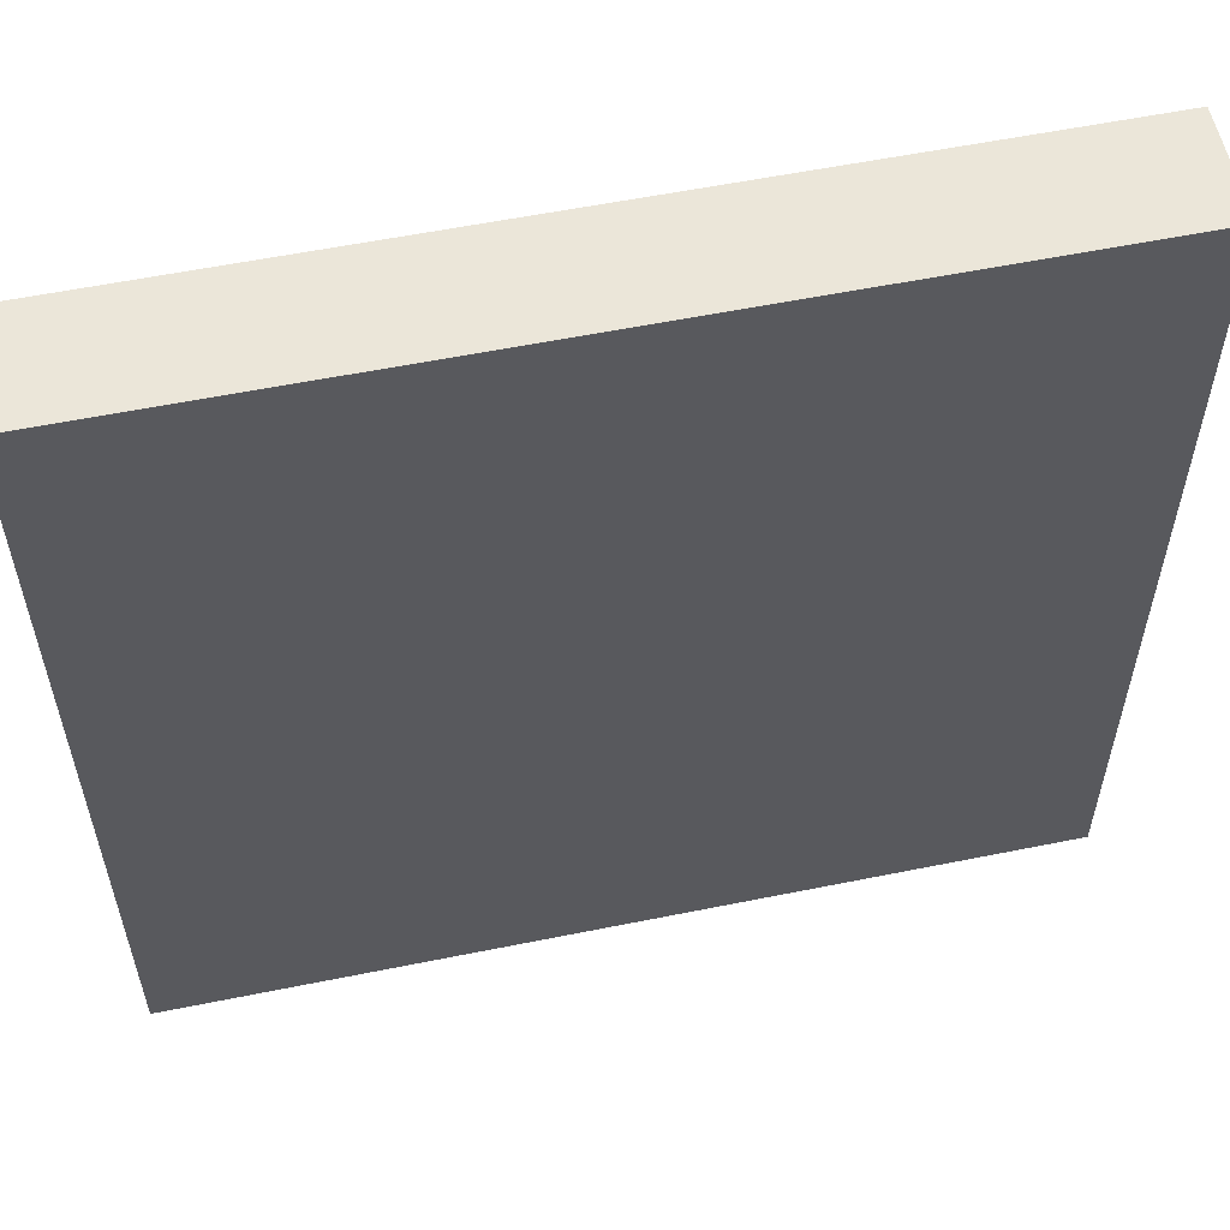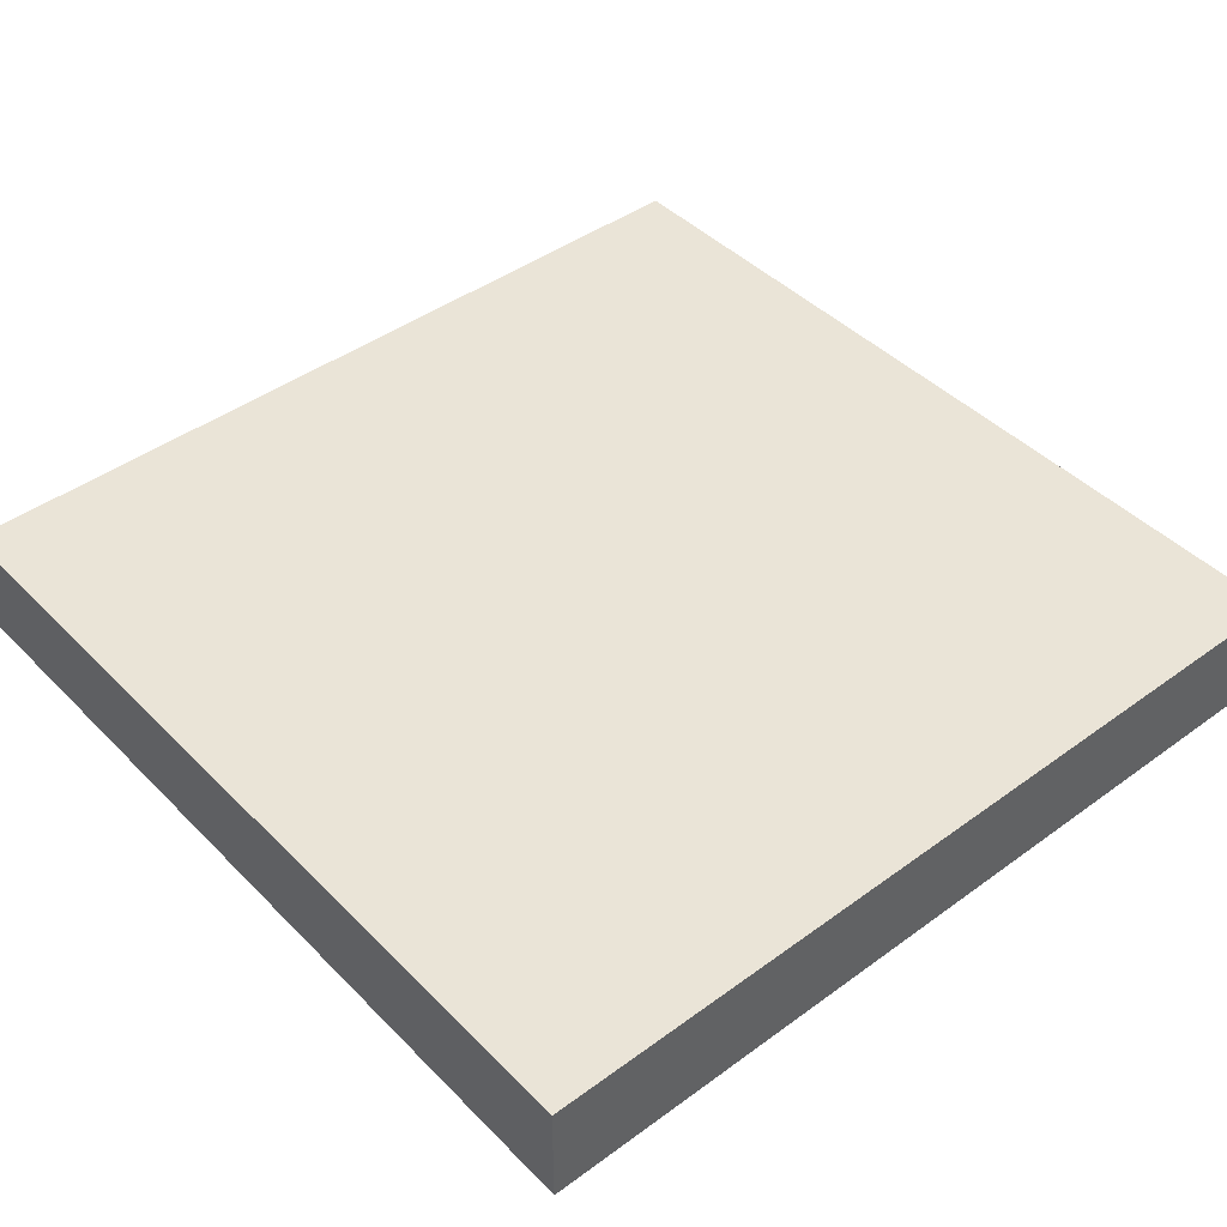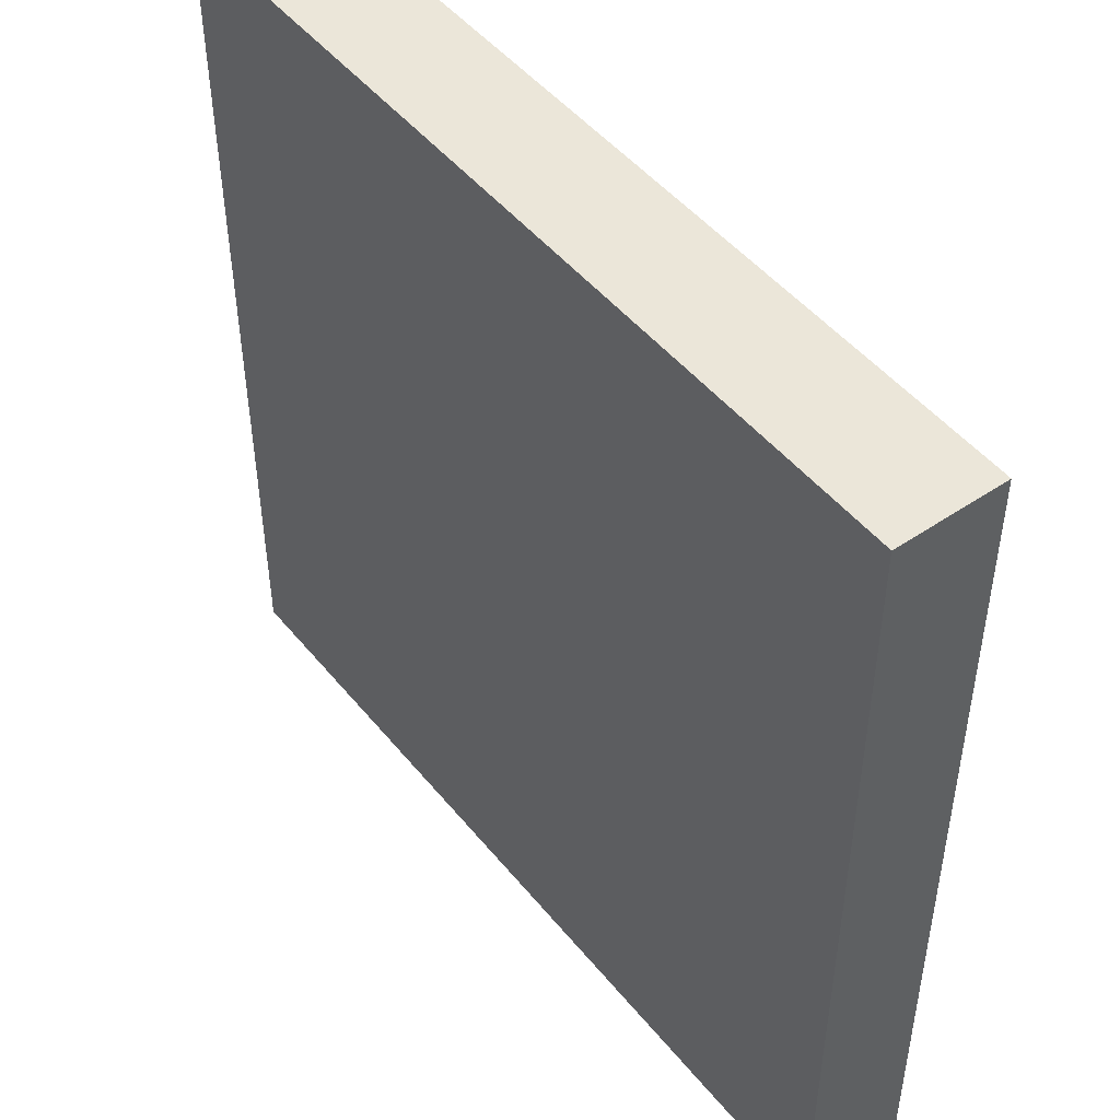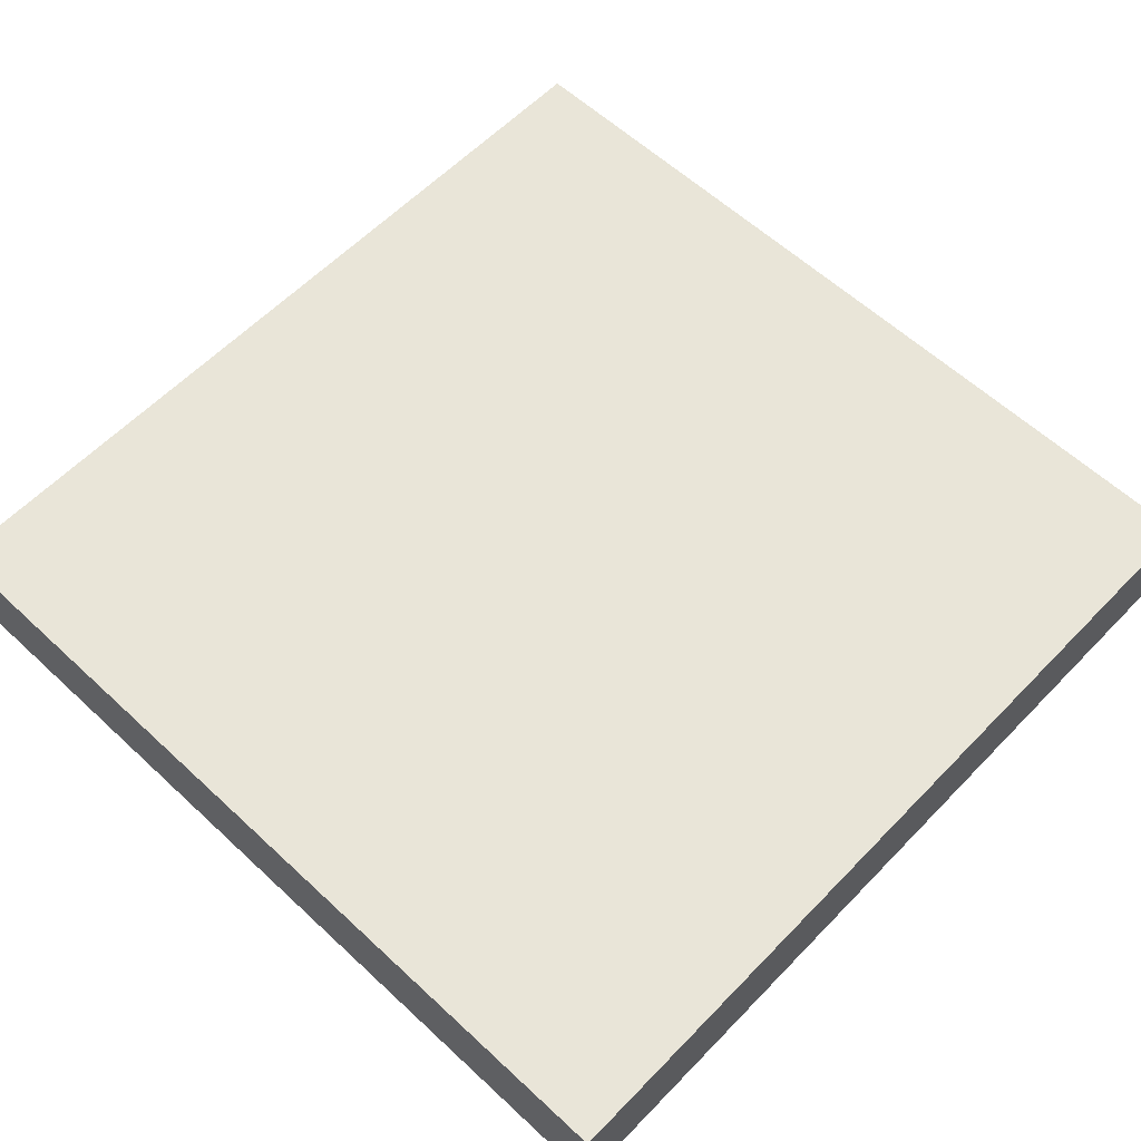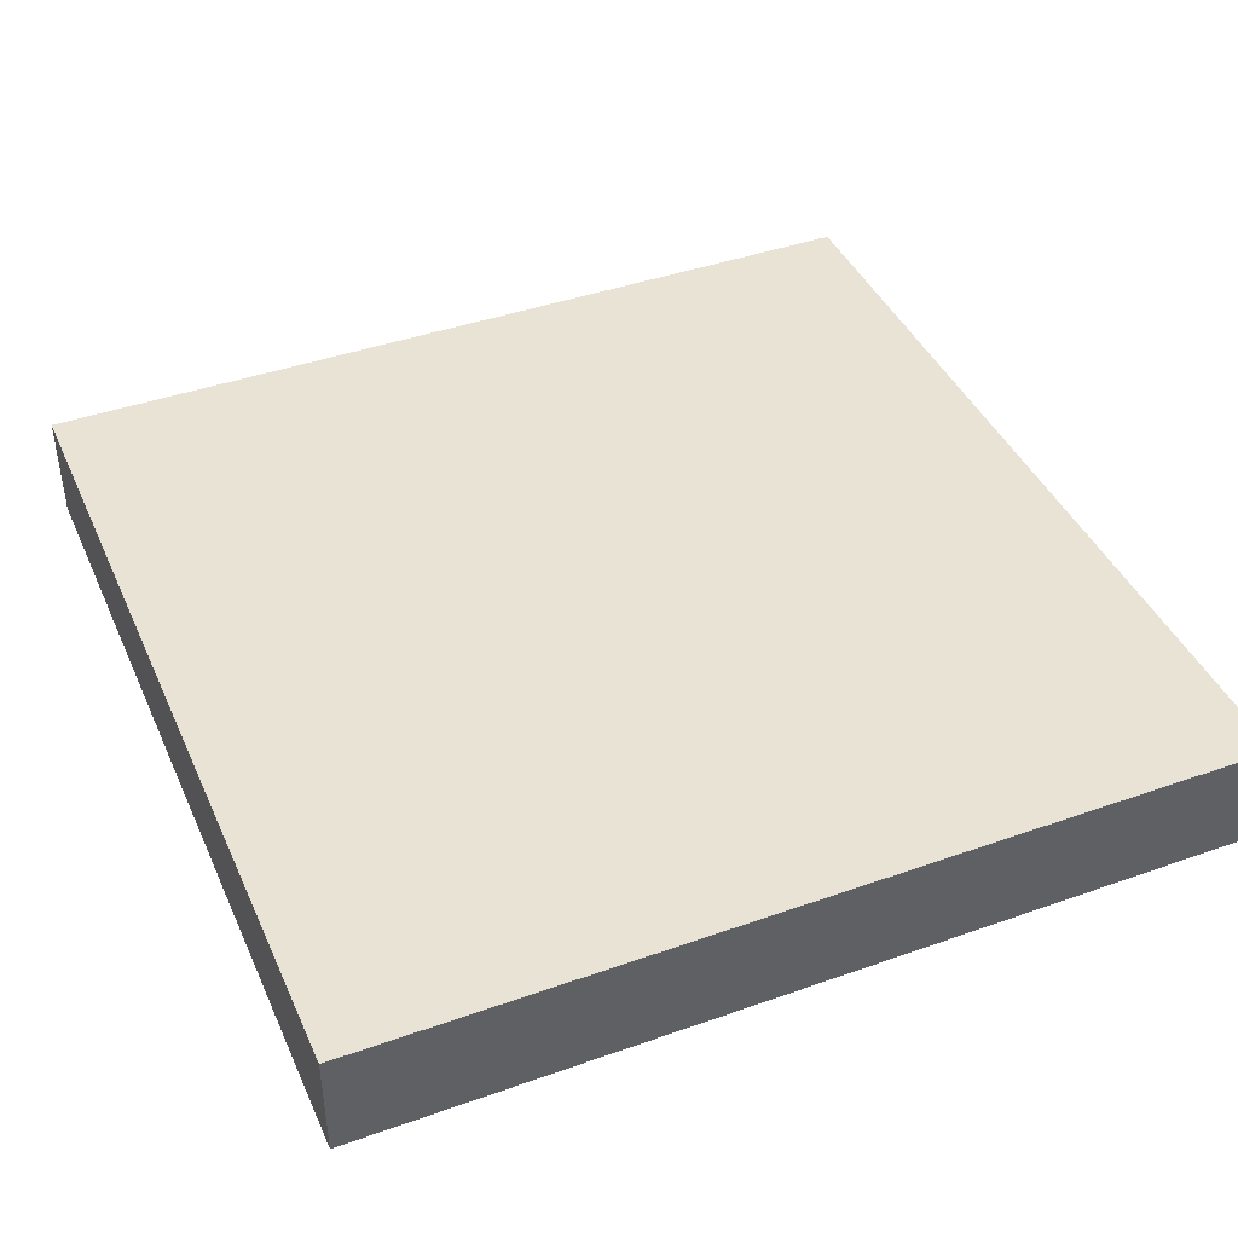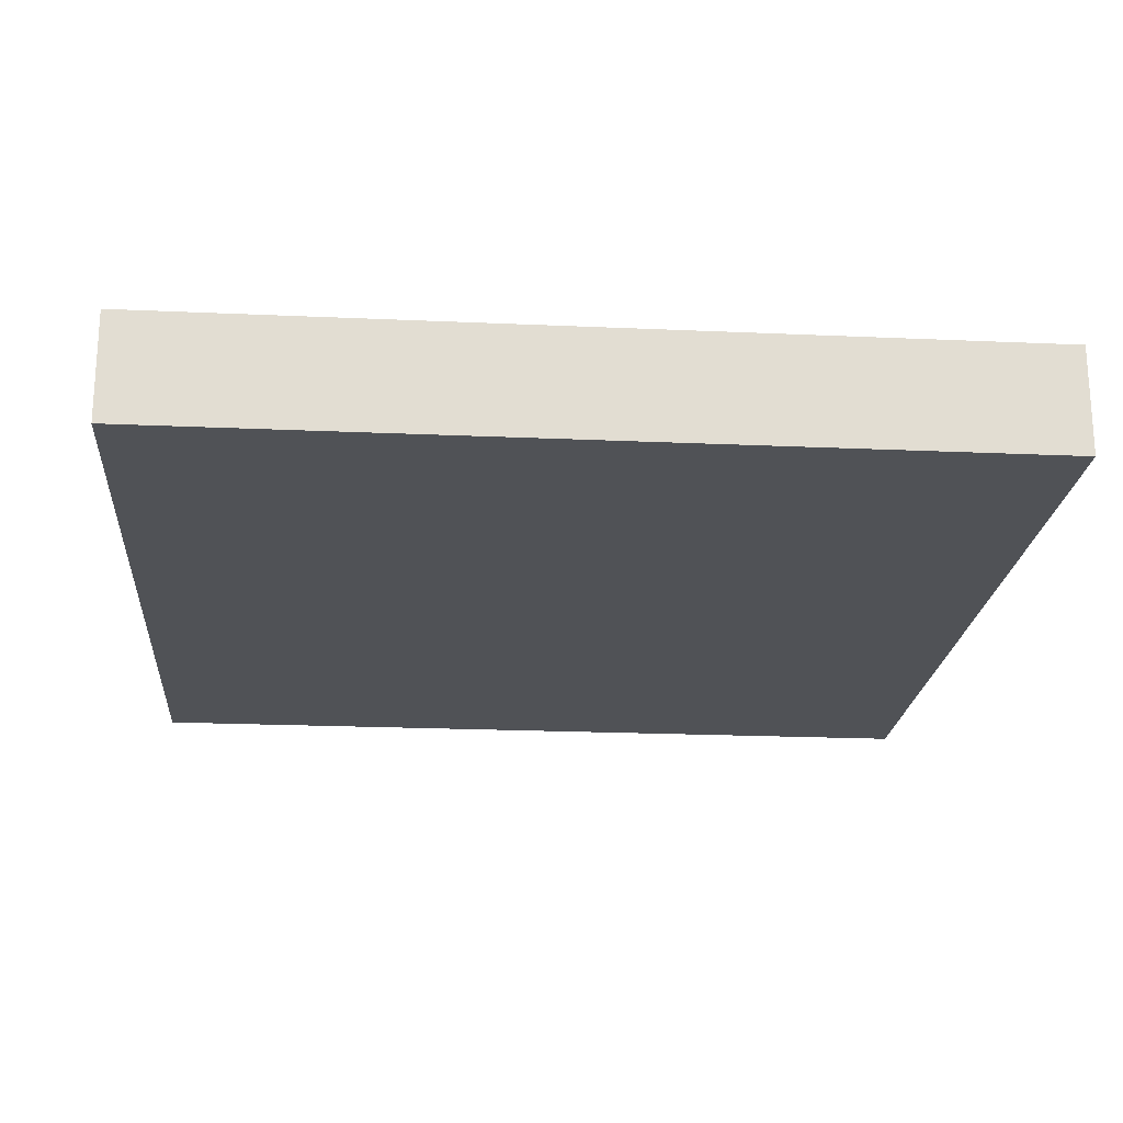
<metadata>
{"format":"obj","ext":"obj","renderer":"f3d","projection":"perspective","resolution":1024,"background":"white","views":[{"elev":57.2,"azim":168.1,"up":"+Z"},{"elev":43.8,"azim":49.4,"up":"+Y"},{"elev":48.3,"azim":52.8,"up":"+Z"},{"elev":59.7,"azim":-46.4,"up":"+Y"},{"elev":42.1,"azim":157.0,"up":"+Y"},{"elev":-21.0,"azim":-4.6,"up":"+Y"}]}
</metadata>
<code>
o
v -0.4 0 0.4
v -0.4 0 -0.4
v -0.4 0.1 0.4
v -0.4 0.1 -0.4
v 0.4 0 0.4
v 0.4 0 -0.4
v 0.4 0.1 0.4
v 0.4 0.1 -0.4
v -0.4 0 0.4
v -0.4 0.1 0.4
v 0.4 0 0.4
v 0.4 0.1 0.4
v -0.4 0 -0.4
v -0.4 0.1 -0.4
v 0.4 0 -0.4
v 0.4 0.1 -0.4
v -0.4 0 0.4
v 0.4 0 0.4
v -0.3 0 0.3
v -0.1 0 0.3
v 0.1 0 0.3
v 0.3 0 0.3
v -0.2 0 0.2
v -0.1 0 0.2
v 0.1 0 0.2
v 0.2 0 0.2
v -0.3 0 0.1
v -0.2 0 0.1
v -0.1 0 0.1
v 0.1 0 0.1
v 0.2 0 0.1
v 0.3 0 0.1
v -0.3 0 -0.1
v -0.2 0 -0.1
v -0.1 0 -0.1
v 0.1 0 -0.1
v 0.2 0 -0.1
v 0.3 0 -0.1
v -0.2 0 -0.2
v -0.1 0 -0.2
v 0.1 0 -0.2
v 0.2 0 -0.2
v -0.3 0 -0.3
v -0.1 0 -0.3
v 0.1 0 -0.3
v 0.3 0 -0.3
v -0.4 0 -0.4
v 0.4 0 -0.4
v -0.4 0.1 0.4
v 0.4 0.1 0.4
v -0.3 0.1 0.3
v -0.1 0.1 0.3
v 0.1 0.1 0.3
v 0.3 0.1 0.3
v -0.2 0.1 0.2
v -0.1 0.1 0.2
v 0.1 0.1 0.2
v 0.2 0.1 0.2
v -0.3 0.1 0.1
v -0.2 0.1 0.1
v -0.1 0.1 0.1
v 0.1 0.1 0.1
v 0.2 0.1 0.1
v 0.3 0.1 0.1
v -0.3 0.1 -0.1
v -0.2 0.1 -0.1
v -0.1 0.1 -0.1
v 0.1 0.1 -0.1
v 0.2 0.1 -0.1
v 0.3 0.1 -0.1
v -0.2 0.1 -0.2
v -0.1 0.1 -0.2
v 0.1 0.1 -0.2
v 0.2 0.1 -0.2
v -0.3 0.1 -0.3
v -0.1 0.1 -0.3
v 0.1 0.1 -0.3
v 0.3 0.1 -0.3
v -0.4 0.1 -0.4
v 0.4 0.1 -0.4
f 3 2 1
f 4 2 3
f 5 6 7
f 7 6 8
f 11 10 9
f 12 10 11
f 13 14 15
f 15 14 16
f 19 18 17
f 20 18 19
f 21 18 20
f 22 18 21
f 23 20 19
f 24 21 20
f 24 20 23
f 25 22 21
f 25 21 24
f 26 22 25
f 27 19 17
f 27 23 19
f 28 24 23
f 28 23 27
f 29 25 24
f 29 24 28
f 30 26 25
f 30 25 29
f 31 22 26
f 31 26 30
f 32 18 22
f 32 22 31
f 33 27 17
f 33 28 27
f 34 30 29
f 34 28 33
f 34 31 30
f 34 29 28
f 35 31 34
f 36 31 35
f 37 32 31
f 37 31 36
f 38 18 32
f 38 32 37
f 39 34 33
f 39 35 34
f 40 36 35
f 40 35 39
f 41 37 36
f 41 36 40
f 42 38 37
f 42 37 41
f 43 33 17
f 43 39 33
f 43 40 39
f 44 41 40
f 44 40 43
f 45 42 41
f 45 41 44
f 46 38 42
f 46 42 45
f 46 18 38
f 47 45 44
f 47 44 43
f 47 46 45
f 47 43 17
f 48 18 46
f 48 46 47
f 49 50 51
f 51 50 52
f 52 50 53
f 53 50 54
f 51 52 55
f 52 53 56
f 55 52 56
f 53 54 57
f 56 53 57
f 57 54 58
f 49 51 59
f 51 55 59
f 55 56 60
f 59 55 60
f 56 57 61
f 60 56 61
f 57 58 62
f 61 57 62
f 58 54 63
f 62 58 63
f 54 50 64
f 63 54 64
f 49 59 65
f 59 60 65
f 61 62 66
f 65 60 66
f 62 63 66
f 60 61 66
f 66 63 67
f 67 63 68
f 63 64 69
f 68 63 69
f 64 50 70
f 69 64 70
f 65 66 71
f 66 67 71
f 67 68 72
f 71 67 72
f 68 69 73
f 72 68 73
f 69 70 74
f 73 69 74
f 49 65 75
f 65 71 75
f 71 72 75
f 72 73 76
f 75 72 76
f 73 74 77
f 76 73 77
f 74 70 78
f 77 74 78
f 70 50 78
f 76 77 79
f 75 76 79
f 77 78 79
f 49 75 79
f 78 50 80
f 79 78 80

</code>
